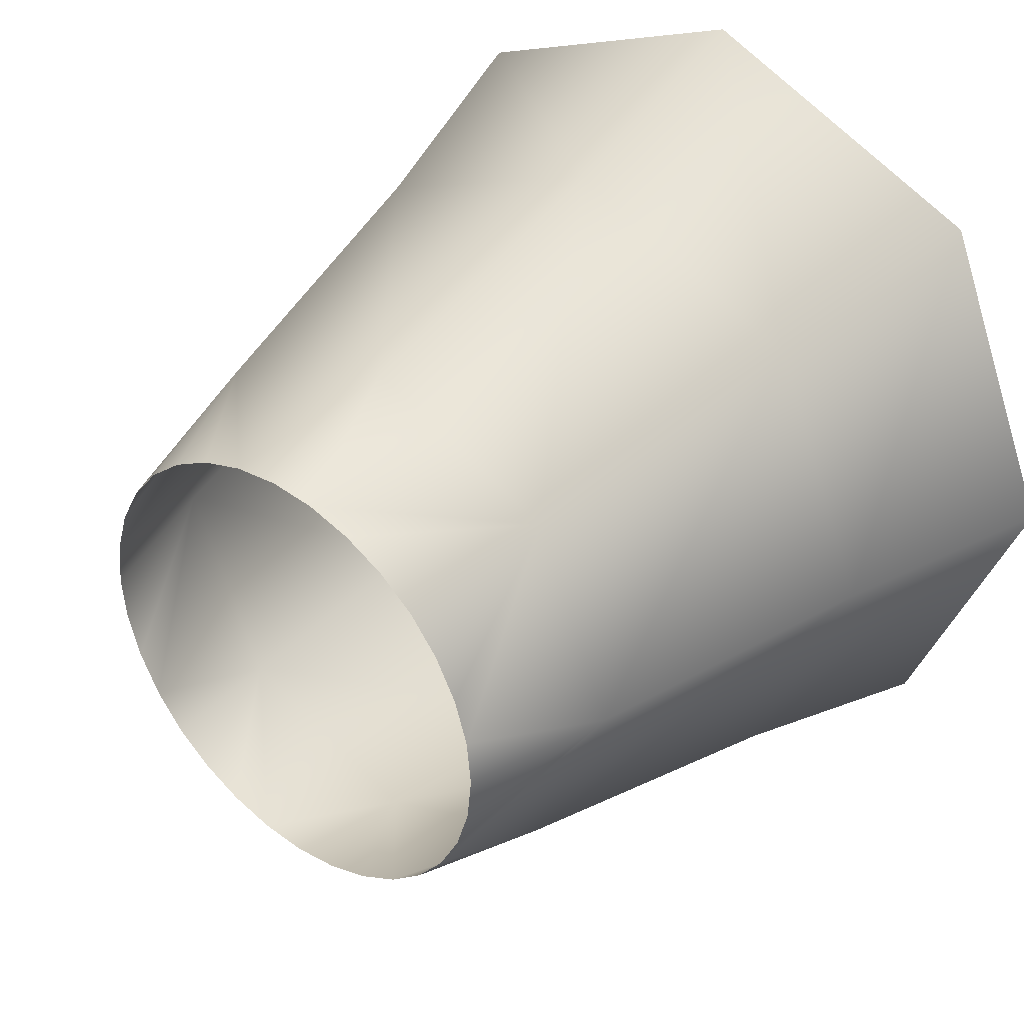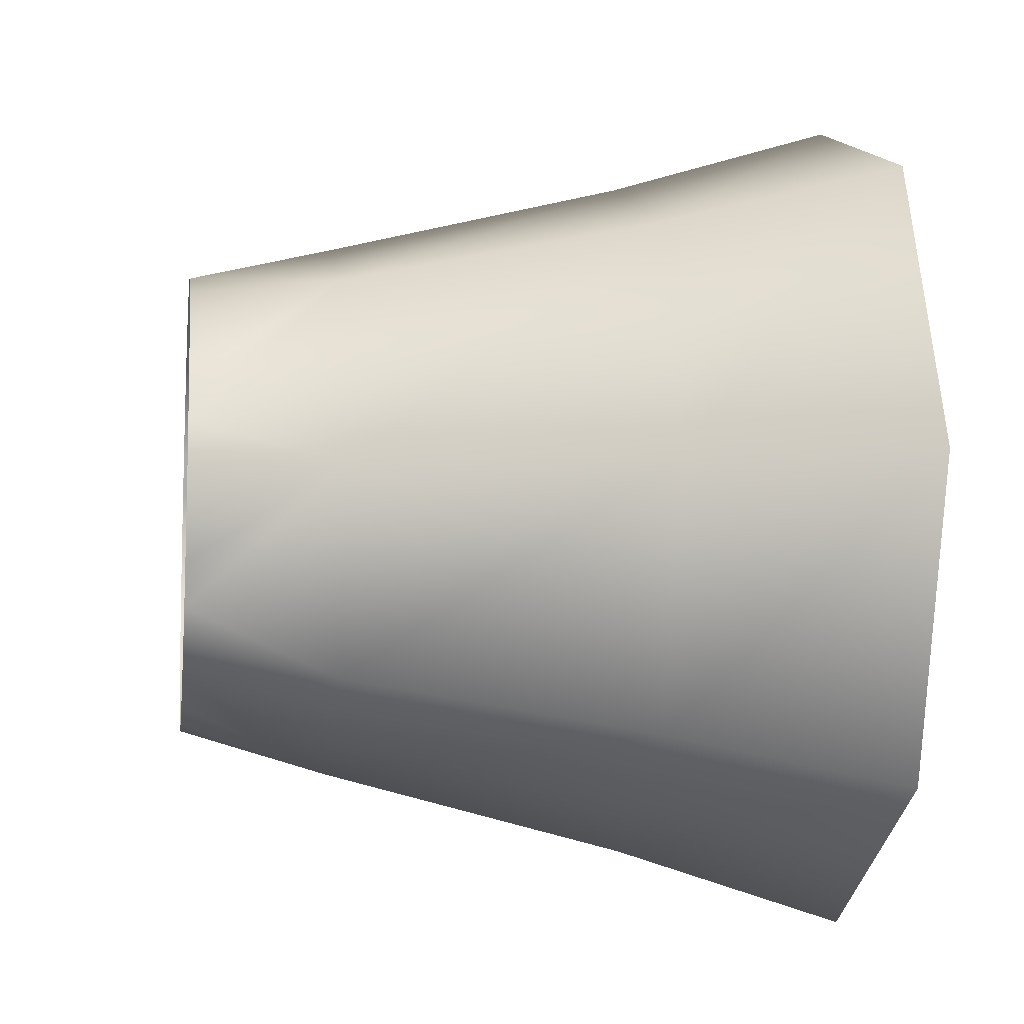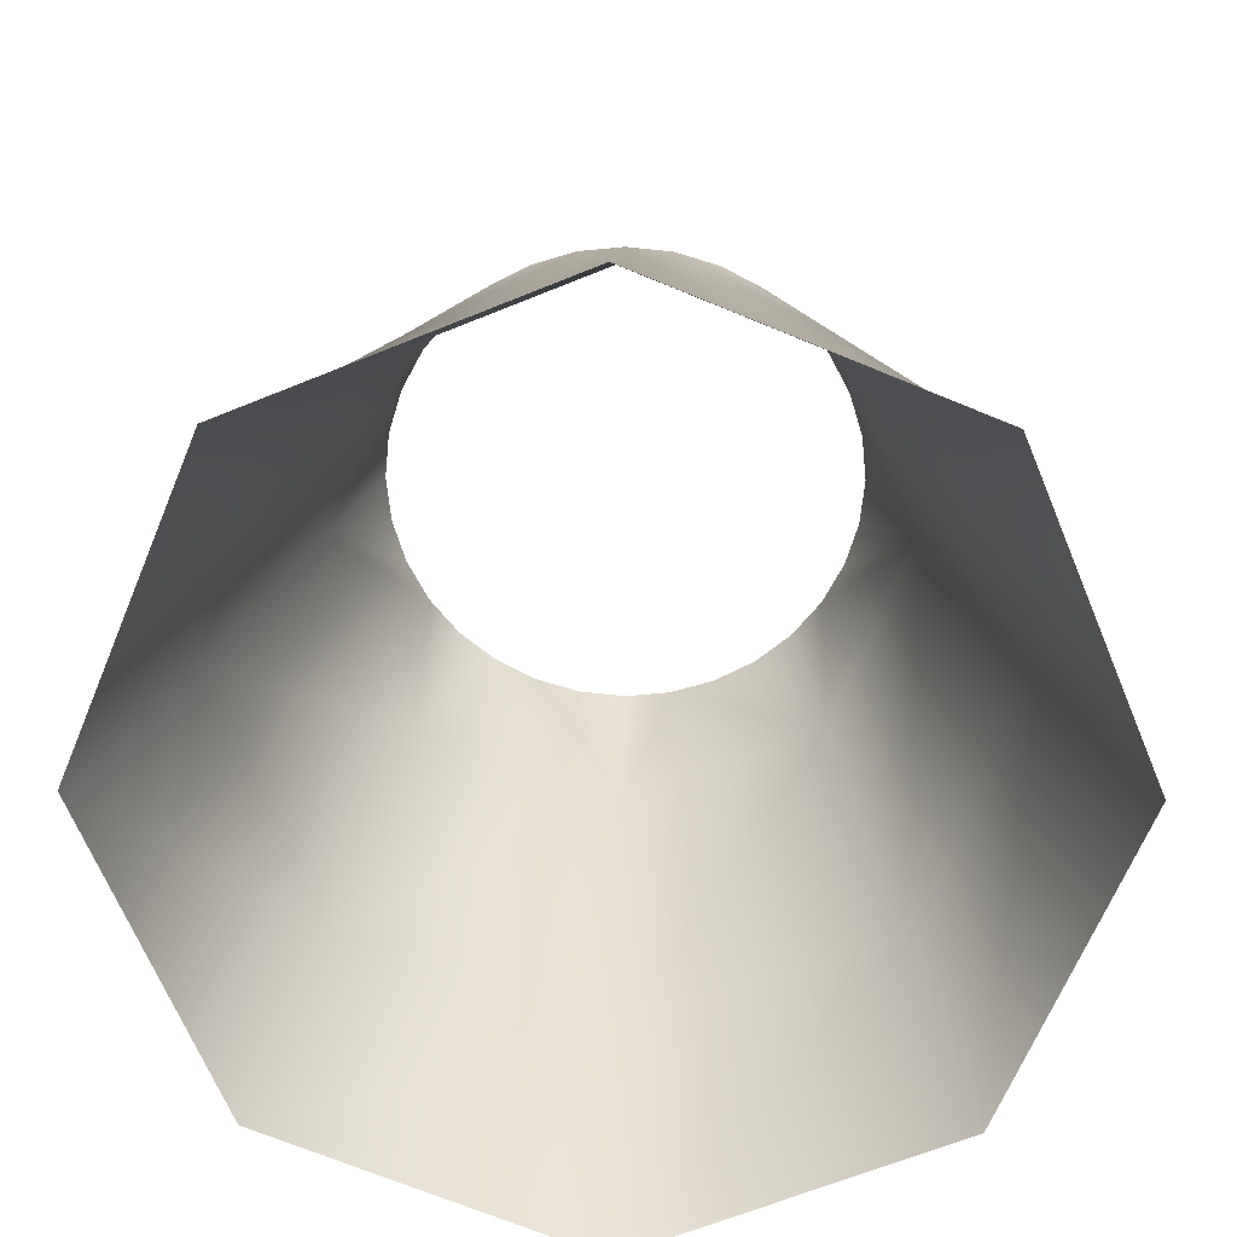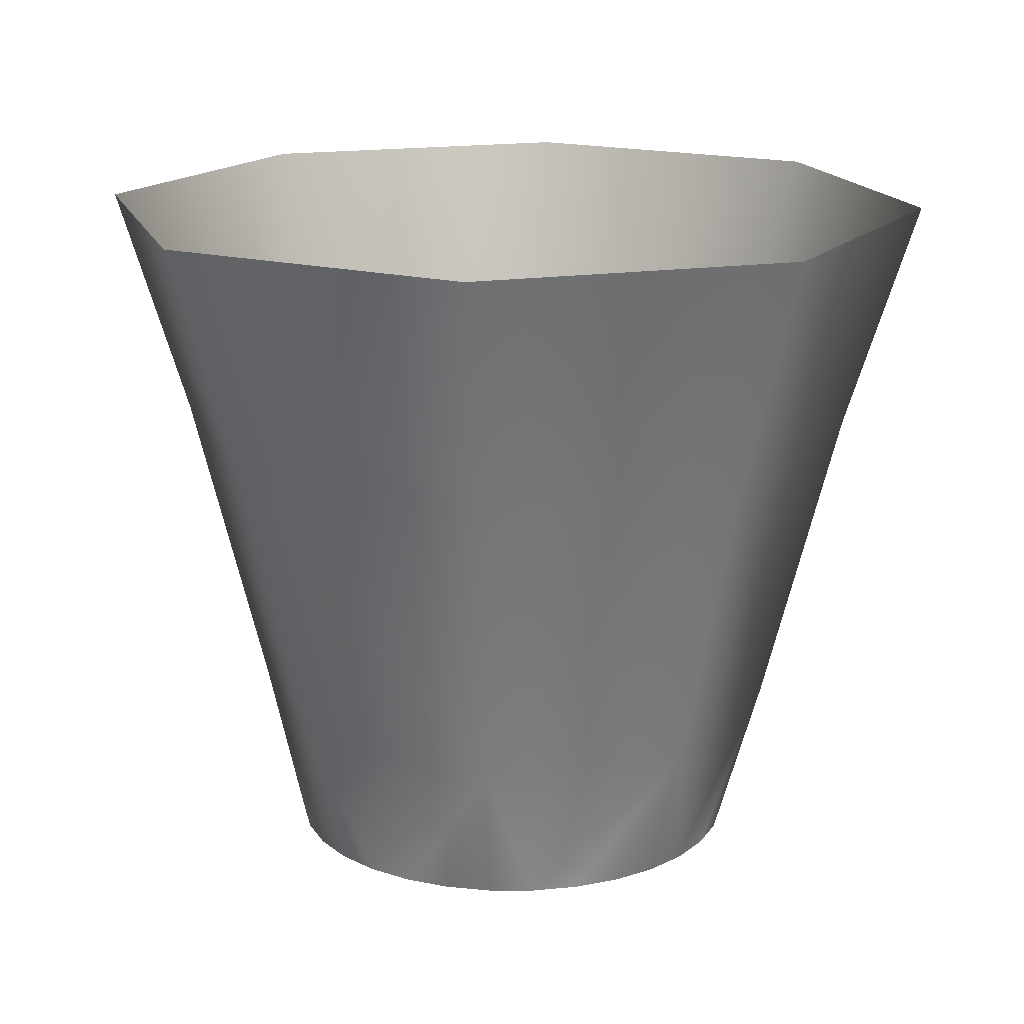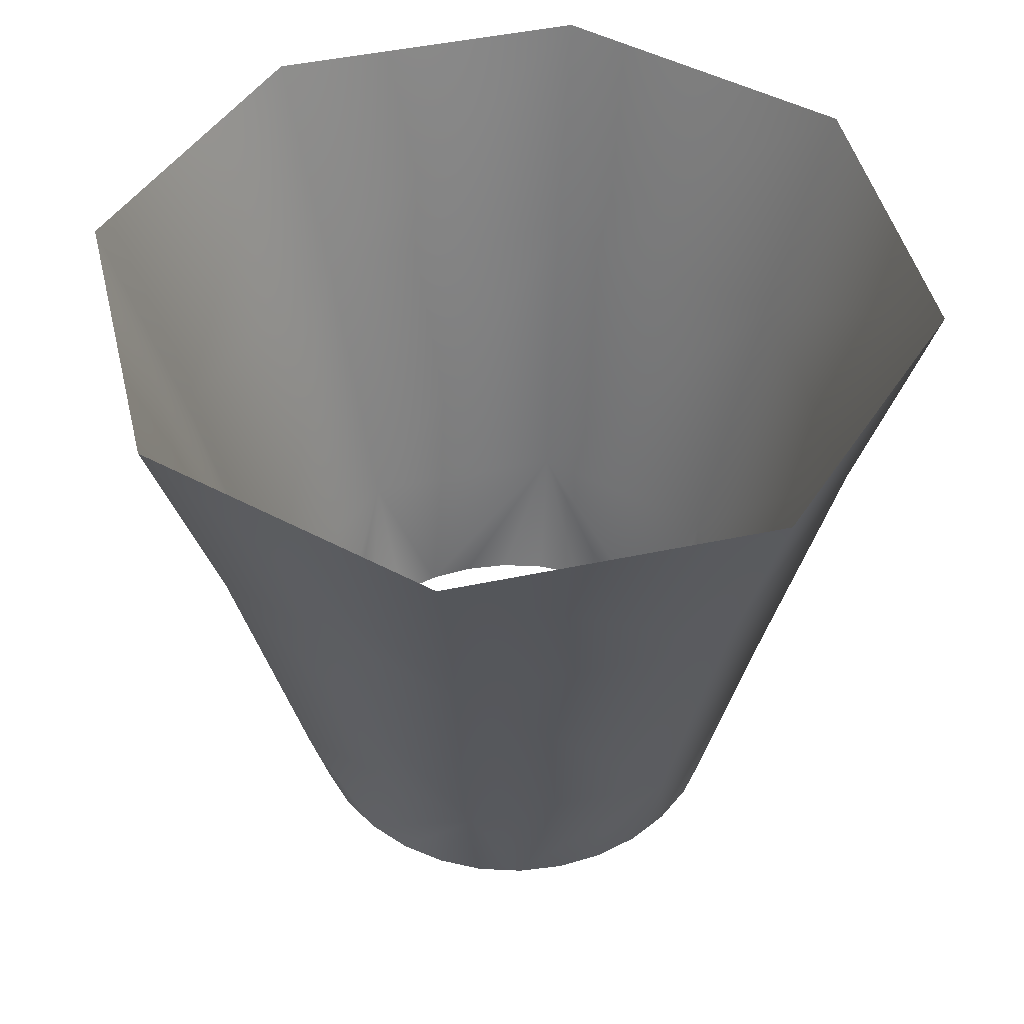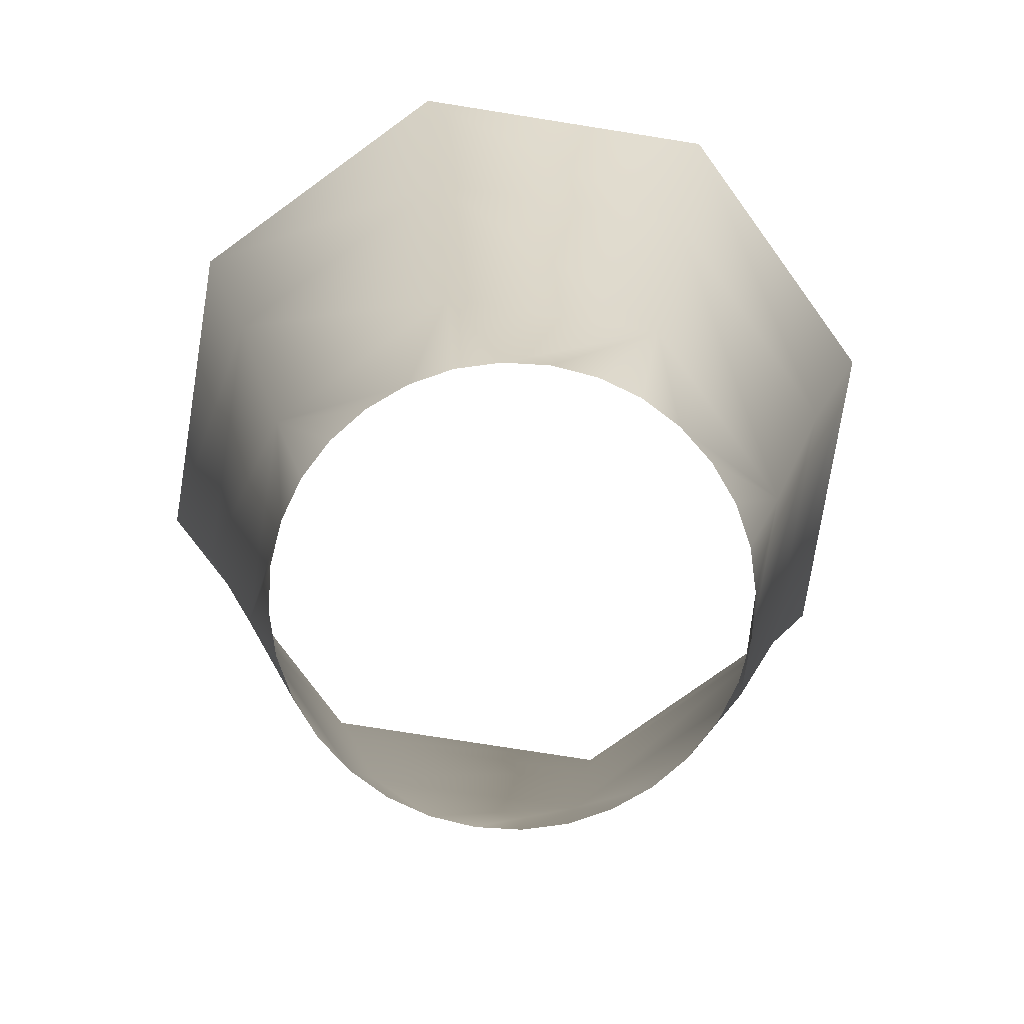
<metadata>
{"format":"obj","ext":"obj","renderer":"f3d","projection":"perspective","resolution":1024,"background":"white","views":[{"elev":37.3,"azim":39.6,"up":"+Z"},{"elev":-8.9,"azim":82.1,"up":"+Z"},{"elev":23.5,"azim":-178.9,"up":"+Z"},{"elev":16.9,"azim":-174.3,"up":"+Y"},{"elev":46.4,"azim":-126.1,"up":"+Y"},{"elev":-75.4,"azim":148.5,"up":"+Y"}]}
</metadata>
<code>
g default
v 25.41 4.707 21.97
v 24.79 4.707 21.97
v 25.1 4.707 22.27
v 25.32 4.707 22.18
v 24.88 4.707 22.18
v 25.1 4.707 21.66
v 24.88 4.707 21.75
v 25.32 4.707 21.75
v 25.5 5.048 21.97
v 25.38 5.048 22.25
v 25.1 5.048 22.36
v 24.82 5.048 22.25
v 24.71 5.048 21.97
v 24.82 5.048 21.69
v 25.1 5.048 21.57
v 25.38 5.048 21.69
v 24.84 4.543 21.97
v 24.85 4.543 22.02
v 25.1 4.543 22.23
v 25.15 4.543 22.22
v 25.1 4.543 21.71
v 25.05 4.543 21.71
v 24.92 4.543 21.78
v 24.88 4.543 21.82
v 25.29 4.543 21.78
v 25.25 4.543 21.75
v 25.44 5.306 22.3
v 25.1 5.306 22.44
v 25.58 5.306 21.97
v 24.77 5.306 22.3
v 24.63 5.306 21.97
v 24.77 5.306 21.63
v 25.1 5.306 21.49
v 25.44 5.306 21.63
v 25.36 4.543 21.97
v 25.36 4.543 21.92
v 25.32 4.543 21.82
v 25.34 4.543 21.87
v 24.88 4.543 22.11
v 24.92 4.543 22.15
v 24.86 4.543 22.07
v 25.25 4.543 22.18
v 25.29 4.543 22.15
v 25.2 4.543 22.21
v 25.32 4.543 22.11
v 25.36 4.543 22.02
v 25.34 4.543 22.07
v 24.96 4.543 22.18
v 25.05 4.543 22.22
v 25 4.543 22.21
v 24.96 4.543 21.75
v 25 4.543 21.73
v 24.85 4.543 21.92
v 24.86 4.543 21.87
v 25.15 4.543 21.71
v 25.2 4.543 21.73
g lamp:lamp_light lamp1
f 8 37 1
f 2 18 17
f 3 20 19
f 1 46 4
f 3 49 5
f 6 22 21
f 7 24 23
f 8 26 25
f 27 10 28
f 9 27 29
f 1 10 9
f 4 11 10
f 12 31 30
f 11 30 28
f 3 12 11
f 5 13 12
f 14 33 32
f 13 32 31
f 2 14 13
f 7 15 14
f 16 29 34
f 15 34 33
f 6 16 15
f 8 9 16
f 1 36 35
f 37 8 25
f 38 1 37
f 36 1 38
f 39 5 40
f 18 2 5
f 5 41 18
f 5 39 41
f 42 4 43
f 20 3 4
f 4 44 20
f 4 42 44
f 4 45 43
f 46 1 35
f 47 4 46
f 45 4 47
f 5 48 40
f 49 3 19
f 50 5 49
f 48 5 50
f 51 7 23
f 22 6 7
f 7 52 22
f 7 51 52
f 53 2 17
f 24 7 2
f 2 54 24
f 2 53 54
f 55 6 21
f 26 8 6
f 6 56 26
f 6 55 56
f 28 10 11
f 27 9 10
f 10 1 4
f 11 4 3
f 31 12 13
f 30 11 12
f 12 3 5
f 13 5 2
f 33 14 15
f 32 13 14
f 14 2 7
f 15 7 6
f 29 16 9
f 34 15 16
f 16 6 8
f 9 8 1

</code>
